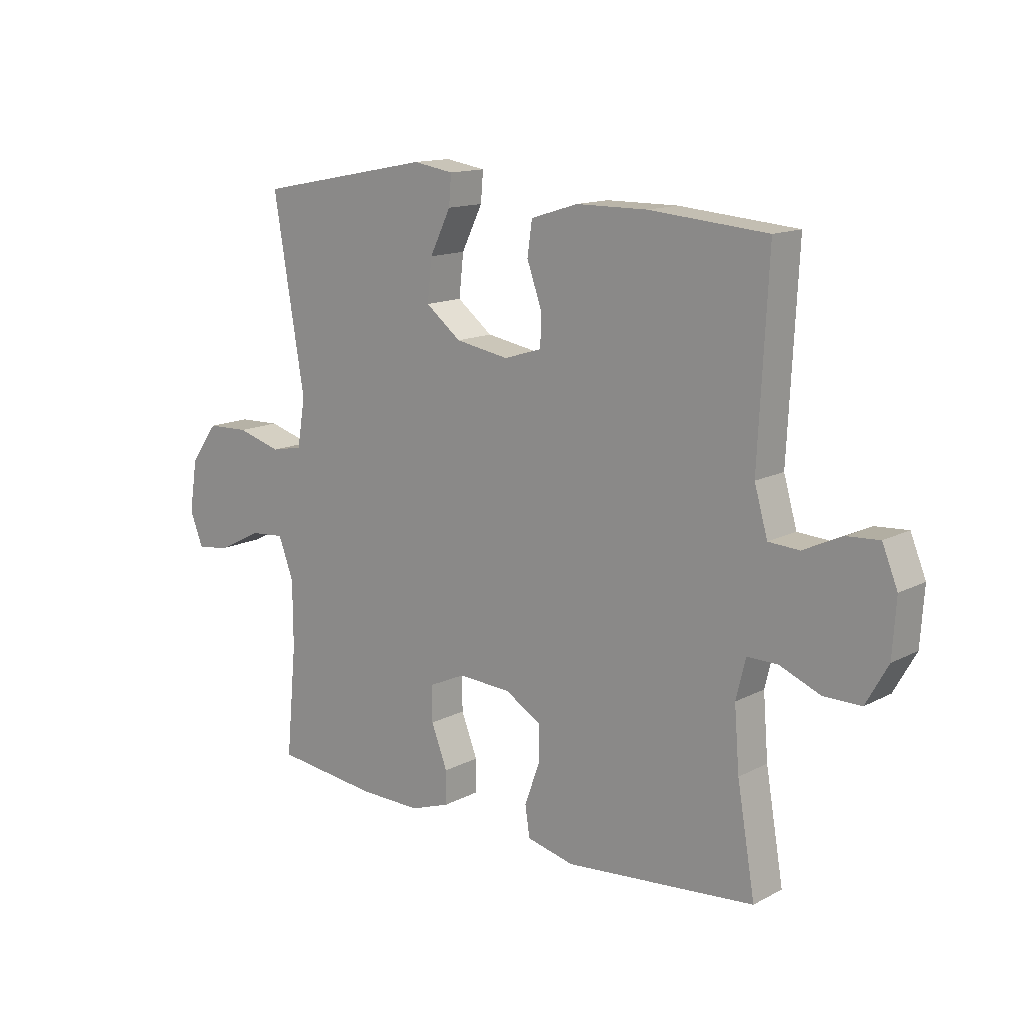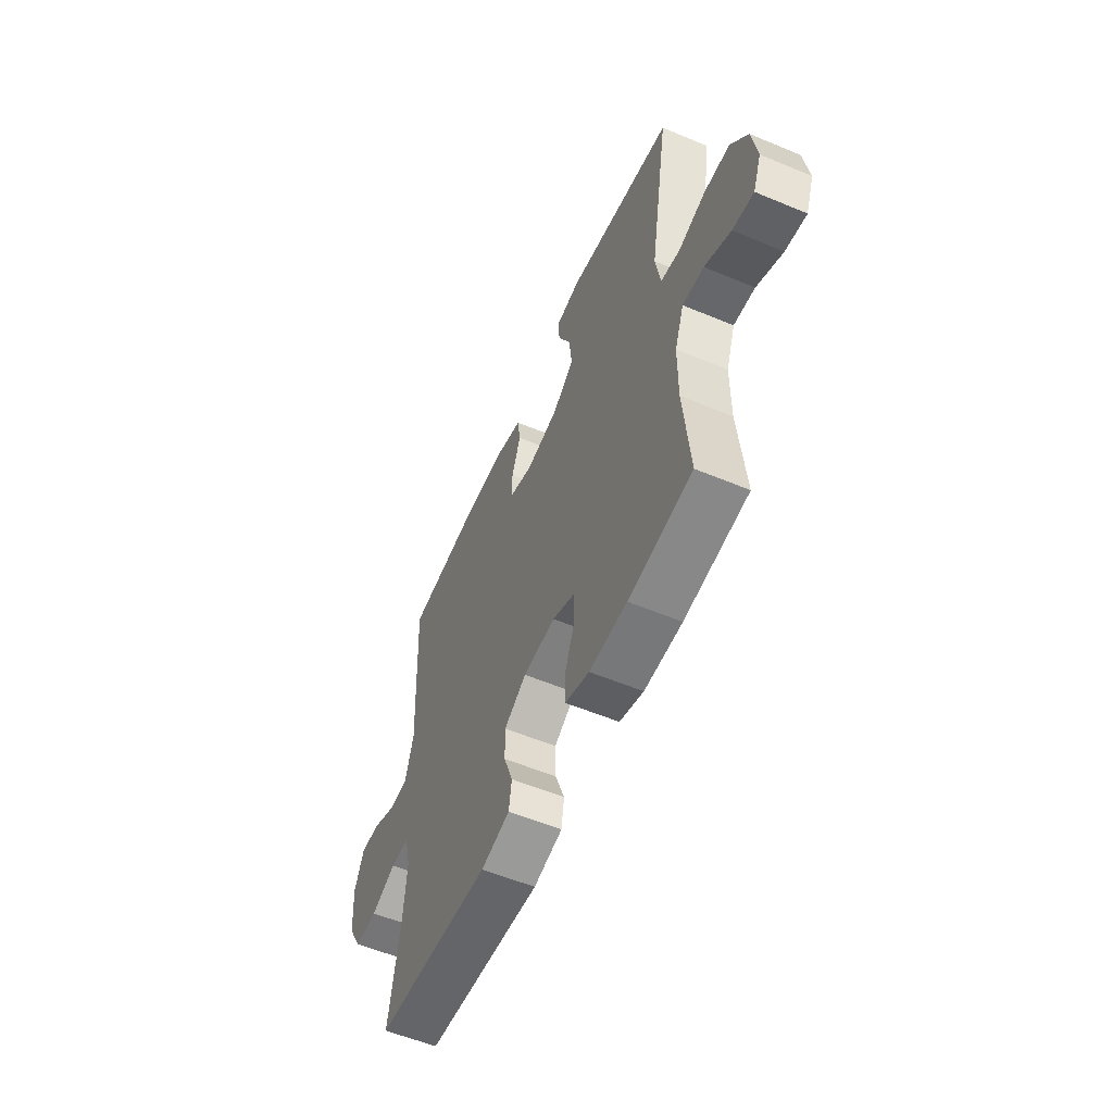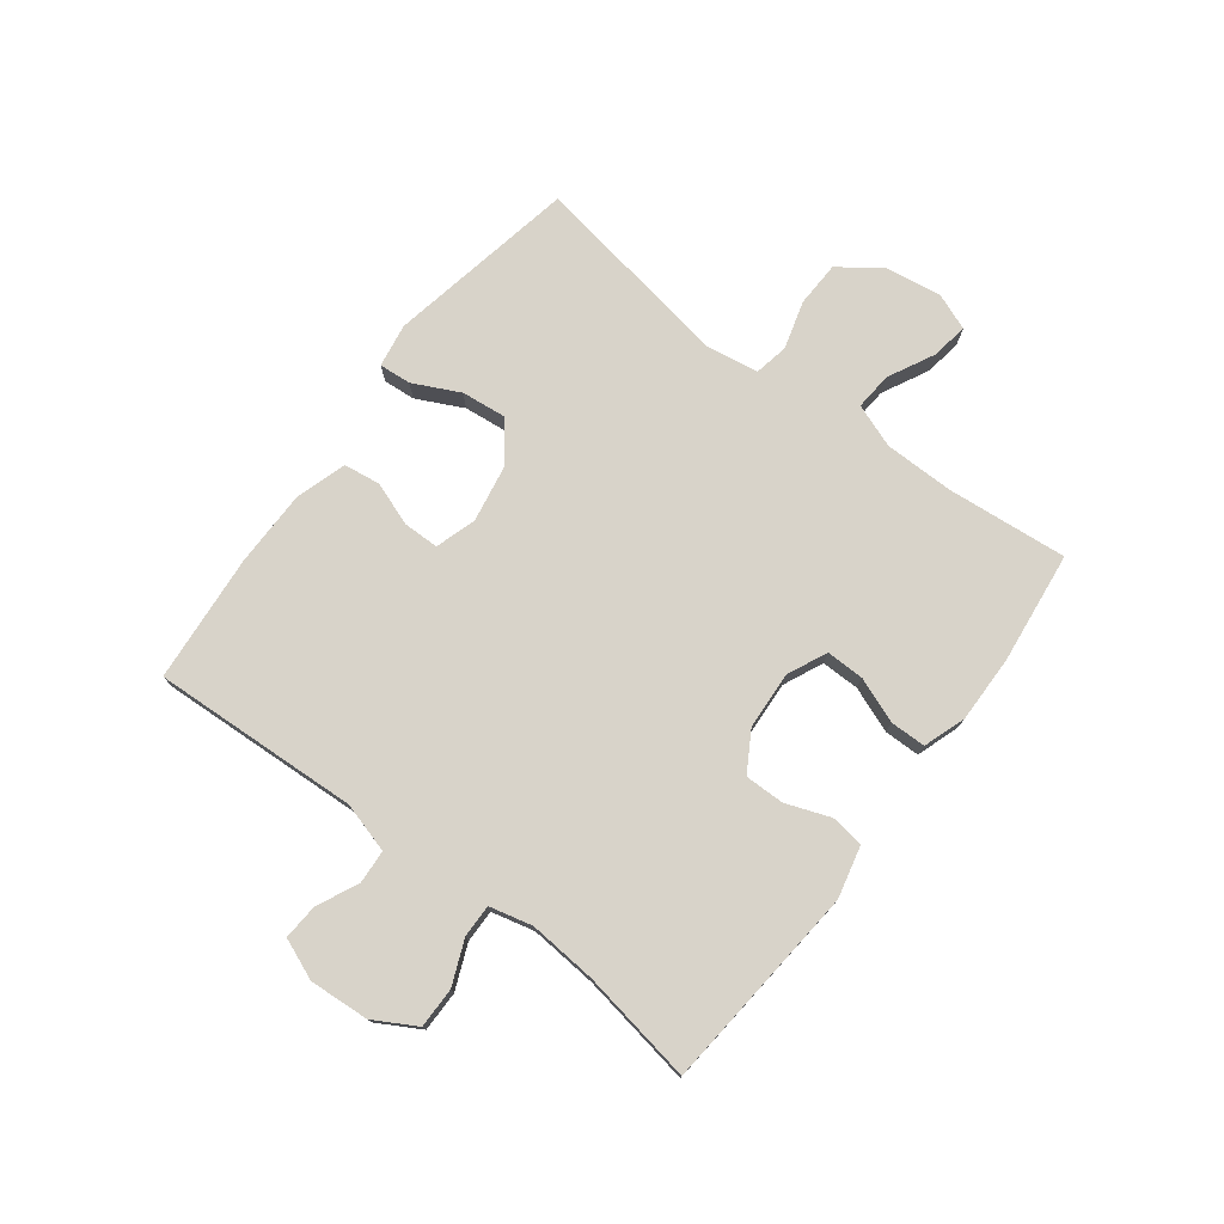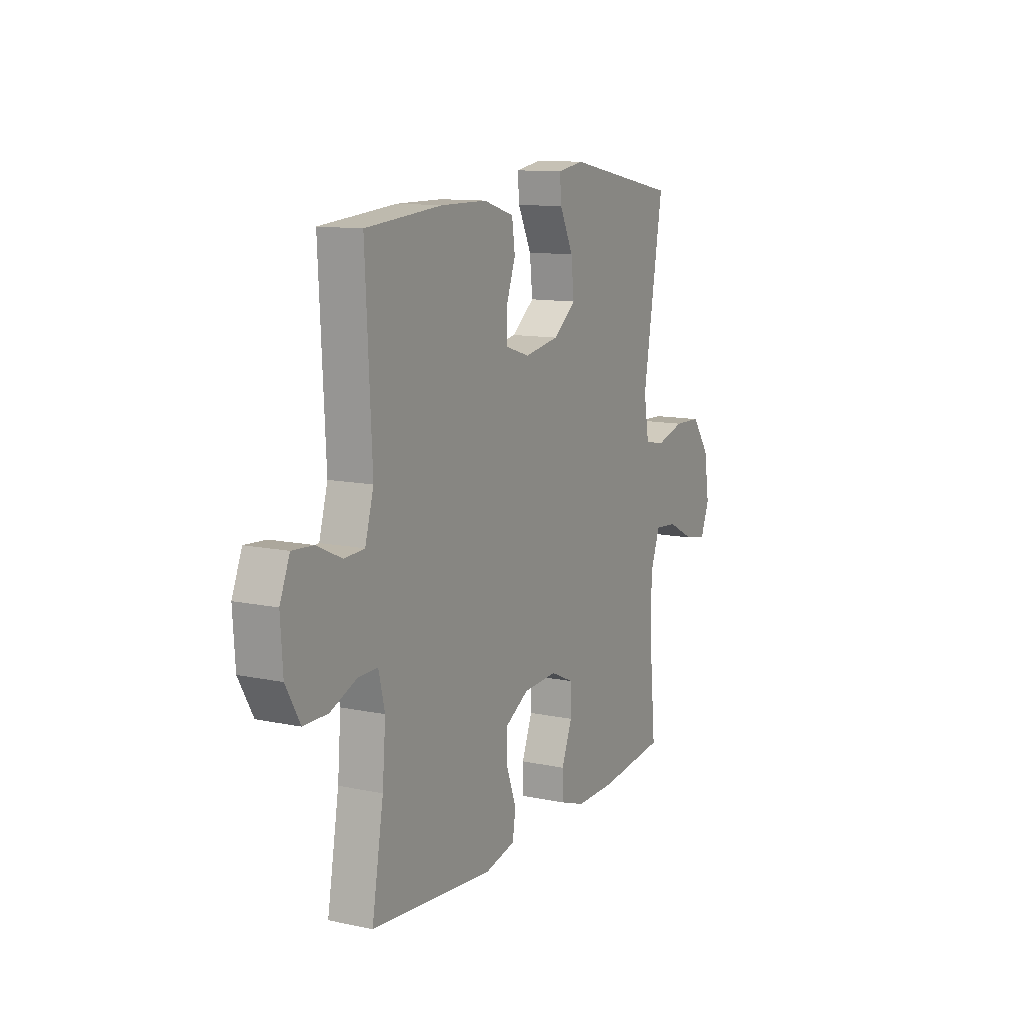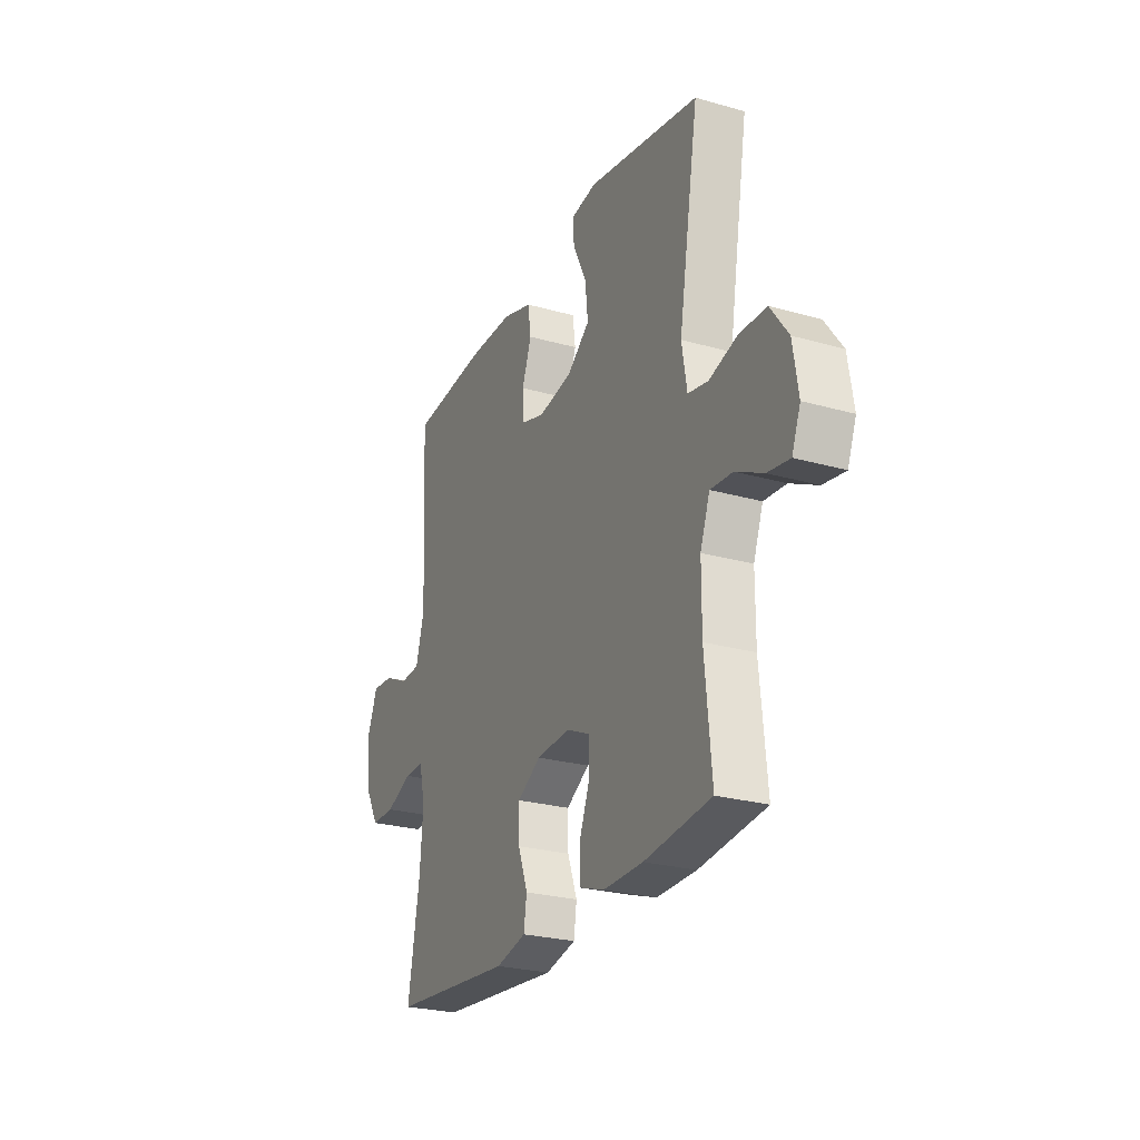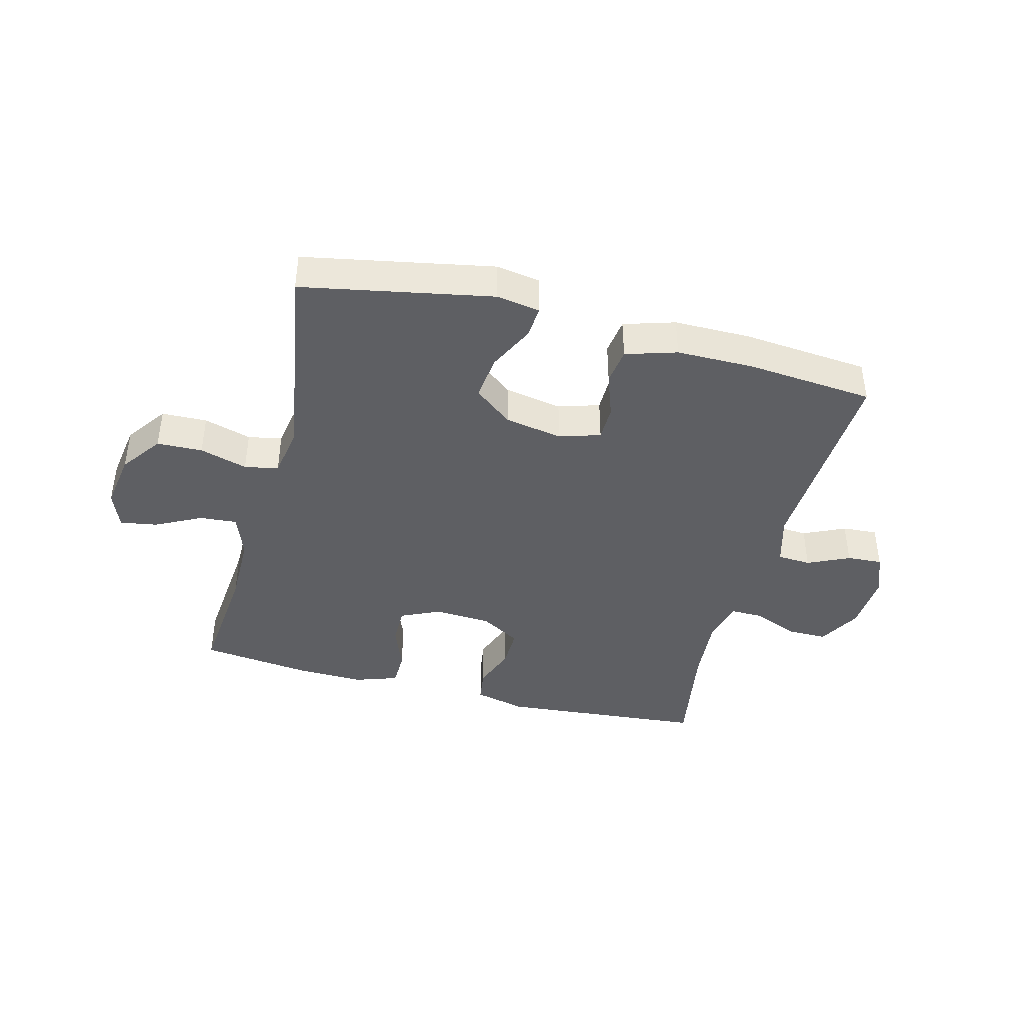
<metadata>
{"format":"obj","ext":"obj","renderer":"f3d","projection":"perspective","resolution":1024,"background":"white","views":[{"elev":13.7,"azim":40.8,"up":"+Z"},{"elev":-56.5,"azim":-113.6,"up":"+Z"},{"elev":76.0,"azim":127.2,"up":"+Y"},{"elev":11.5,"azim":117.3,"up":"+Z"},{"elev":-25.6,"azim":-114.4,"up":"+Z"},{"elev":-41.8,"azim":-14.6,"up":"+Y"}]}
</metadata>
<code>
o path9196
v 0.4661 0.0375 -0.307
v 0.4568 0.0375 -0.1915
v 0.4746 0.0375 -0.1184
v 0.5307 0.0375 -0.119
v 0.6063 0.0375 -0.1503
v 0.6755 0.0375 -0.1504
v 0.7162 0.0375 -0.07832
v 0.7231 0.0375 0.02405
v 0.6947 0.0375 0.09392
v 0.6343 0.0375 0.08996
v 0.5628 0.0375 0.05674
v 0.5055 0.0375 0.06025
v 0.4811 0.0375 0.1461
v 0.4992 0.0375 0.5001
v 0.2809 0.0375 0.5189
v 0.1495 0.0375 0.5183
v 0.06208 0.0375 0.4913
v 0.05346 0.0375 0.4291
v 0.08031 0.0375 0.3533
v 0.07973 0.0375 0.2927
v 0.009567 0.0375 0.2709
v -0.08916 0.0375 0.2883
v -0.1546 0.0375 0.3398
v -0.1462 0.0375 0.4165
v -0.1074 0.0375 0.4955
v -0.103 0.0375 0.5504
v -0.1778 0.0375 0.5626
v -0.5027 0.0375 0.5001
v -0.4447 0.0375 0.1518
v -0.4596 0.0375 0.06331
v -0.5175 0.0375 0.05193
v -0.5992 0.0375 0.07556
v -0.6773 0.0375 0.07293
v -0.728 0.0375 0.003044
v -0.7432 0.0375 -0.09377
v -0.7184 0.0375 -0.1569
v -0.6547 0.0375 -0.1465
v -0.5762 0.0375 -0.1065
v -0.5121 0.0375 -0.1013
v -0.4842 0.0375 -0.176
v -0.4835 0.0375 -0.2968
v -0.5027 0.0375 -0.5016
v -0.3108 0.0375 -0.5239
v -0.1967 0.0375 -0.5257
v -0.1237 0.0375 -0.5007
v -0.123 0.0375 -0.4395
v -0.1529 0.0375 -0.3623
v -0.1537 0.0375 -0.2968
v -0.08551 0.0375 -0.2657
v 0.0121 0.0375 -0.2715
v 0.07982 0.0375 -0.3116
v 0.07864 0.0375 -0.3799
v 0.05096 0.0375 -0.455
v 0.05951 0.0375 -0.5121
v 0.1475 0.0375 -0.533
v 0.4992 0.0375 -0.5016
v 0.4661 -0.0375 -0.307
v 0.4568 -0.0375 -0.1915
v 0.4746 -0.0375 -0.1184
v 0.5307 -0.0375 -0.119
v 0.6063 -0.0375 -0.1503
v 0.6755 -0.0375 -0.1504
v 0.7162 -0.0375 -0.07832
v 0.7231 -0.0375 0.02405
v 0.6947 -0.0375 0.09392
v 0.6343 -0.0375 0.08996
v 0.5628 -0.0375 0.05674
v 0.5055 -0.0375 0.06025
v 0.4811 -0.0375 0.1461
v 0.4992 -0.0375 0.5001
v 0.2809 -0.0375 0.5189
v 0.1495 -0.0375 0.5183
v 0.06208 -0.0375 0.4913
v 0.05346 -0.0375 0.4291
v 0.08031 -0.0375 0.3533
v 0.07973 -0.0375 0.2927
v 0.009567 -0.0375 0.2709
v -0.08916 -0.0375 0.2883
v -0.1546 -0.0375 0.3398
v -0.1462 -0.0375 0.4165
v -0.1074 -0.0375 0.4955
v -0.103 -0.0375 0.5504
v -0.1778 -0.0375 0.5626
v -0.5027 -0.0375 0.5001
v -0.4447 -0.0375 0.1518
v -0.4596 -0.0375 0.06331
v -0.5175 -0.0375 0.05193
v -0.5992 -0.0375 0.07556
v -0.6773 -0.0375 0.07293
v -0.728 -0.0375 0.003044
v -0.7432 -0.0375 -0.09377
v -0.7184 -0.0375 -0.1569
v -0.6547 -0.0375 -0.1465
v -0.5762 -0.0375 -0.1065
v -0.5121 -0.0375 -0.1013
v -0.4842 -0.0375 -0.176
v -0.4835 -0.0375 -0.2968
v -0.5027 -0.0375 -0.5016
v -0.3108 -0.0375 -0.5239
v -0.1967 -0.0375 -0.5257
v -0.1237 -0.0375 -0.5007
v -0.123 -0.0375 -0.4395
v -0.1529 -0.0375 -0.3623
v -0.1537 -0.0375 -0.2968
v -0.08551 -0.0375 -0.2657
v 0.0121 -0.0375 -0.2715
v 0.07982 -0.0375 -0.3116
v 0.07864 -0.0375 -0.3799
v 0.05096 -0.0375 -0.455
v 0.05951 -0.0375 -0.5121
v 0.1475 -0.0375 -0.533
v 0.4992 -0.0375 -0.5016
v 0.05951 0.0375 -0.5121
v 0.05951 0.0375 -0.5121
v 0.1475 0.0375 -0.533
v -0.3108 0.0375 -0.5239
v -0.1967 0.0375 -0.5257
v -0.1237 0.0375 -0.5007
v -0.1237 0.0375 -0.5007
v -0.5027 0.0375 -0.5016
v -0.5027 0.0375 -0.5016
v 0.05096 0.0375 -0.455
v 0.4992 0.0375 -0.5016
v 0.4992 0.0375 -0.5016
v -0.123 0.0375 -0.4395
v 0.07864 0.0375 -0.3799
v -0.1529 0.0375 -0.3623
v 0.4661 0.0375 -0.307
v -0.4835 0.0375 -0.2968
v 0.07982 0.0375 -0.3116
v 0.07982 0.0375 -0.3116
v -0.1537 0.0375 -0.2968
v -0.1537 0.0375 -0.2968
v 0.0121 0.0375 -0.2715
v 0.4568 0.0375 -0.1915
v -0.08551 0.0375 -0.2657
v -0.4842 0.0375 -0.176
v 0.4746 0.0375 -0.1184
v 0.4746 0.0375 -0.1184
v -0.5121 0.0375 -0.1013
v -0.5121 0.0375 -0.1013
v -0.7432 0.0375 -0.09377
v -0.7184 0.0375 -0.1569
v -0.7184 0.0375 -0.1569
v -0.6547 0.0375 -0.1465
v 0.6063 0.0375 -0.1503
v 0.6755 0.0375 -0.1504
v 0.6755 0.0375 -0.1504
v 0.7162 0.0375 -0.07832
v 0.5307 0.0375 -0.119
v -0.5762 0.0375 -0.1065
v -0.728 0.0375 0.003044
v 0.7231 0.0375 0.02405
v -0.6773 0.0375 0.07293
v 0.6947 0.0375 0.09392
v 0.6947 0.0375 0.09392
v -0.5992 0.0375 0.07556
v -0.5175 0.0375 0.05193
v -0.4596 0.0375 0.06331
v -0.4596 0.0375 0.06331
v 0.5628 0.0375 0.05674
v 0.5055 0.0375 0.06025
v 0.5055 0.0375 0.06025
v 0.6343 0.0375 0.08996
v 0.4811 0.0375 0.1461
v -0.4447 0.0375 0.1518
v 0.009567 0.0375 0.2709
v -0.08916 0.0375 0.2883
v 0.07973 0.0375 0.2927
v 0.07973 0.0375 0.2927
v -0.1546 0.0375 0.3398
v 0.08031 0.0375 0.3533
v -0.1462 0.0375 0.4165
v 0.05346 0.0375 0.4291
v -0.5027 0.0375 0.5001
v -0.5027 0.0375 0.5001
v -0.1074 0.0375 0.4955
v 0.06208 0.0375 0.4913
v 0.06208 0.0375 0.4913
v 0.4992 0.0375 0.5001
v 0.4992 0.0375 0.5001
v 0.1495 0.0375 0.5183
v -0.103 0.0375 0.5504
v -0.103 0.0375 0.5504
v 0.2809 0.0375 0.5189
v -0.1778 0.0375 0.5626
v 0.05951 -0.0375 -0.5121
v 0.05951 -0.0375 -0.5121
v 0.1475 -0.0375 -0.533
v -0.3108 -0.0375 -0.5239
v -0.1967 -0.0375 -0.5257
v -0.1237 -0.0375 -0.5007
v -0.1237 -0.0375 -0.5007
v -0.5027 -0.0375 -0.5016
v -0.5027 -0.0375 -0.5016
v 0.05096 -0.0375 -0.455
v 0.4992 -0.0375 -0.5016
v 0.4992 -0.0375 -0.5016
v -0.123 -0.0375 -0.4395
v 0.07864 -0.0375 -0.3799
v -0.1529 -0.0375 -0.3623
v 0.4661 -0.0375 -0.307
v -0.4835 -0.0375 -0.2968
v 0.07982 -0.0375 -0.3116
v 0.07982 -0.0375 -0.3116
v -0.1537 -0.0375 -0.2968
v -0.1537 -0.0375 -0.2968
v 0.0121 -0.0375 -0.2715
v 0.4568 -0.0375 -0.1915
v -0.08551 -0.0375 -0.2657
v -0.4842 -0.0375 -0.176
v 0.4746 -0.0375 -0.1184
v 0.4746 -0.0375 -0.1184
v -0.5121 -0.0375 -0.1013
v -0.5121 -0.0375 -0.1013
v -0.7432 -0.0375 -0.09377
v -0.7184 -0.0375 -0.1569
v -0.7184 -0.0375 -0.1569
v -0.6547 -0.0375 -0.1465
v 0.6063 -0.0375 -0.1503
v 0.6755 -0.0375 -0.1504
v 0.6755 -0.0375 -0.1504
v 0.7162 -0.0375 -0.07832
v 0.5307 -0.0375 -0.119
v -0.5762 -0.0375 -0.1065
v -0.728 -0.0375 0.003044
v 0.7231 -0.0375 0.02405
v -0.6773 -0.0375 0.07293
v 0.6947 -0.0375 0.09392
v 0.6947 -0.0375 0.09392
v -0.5992 -0.0375 0.07556
v -0.5175 -0.0375 0.05193
v -0.4596 -0.0375 0.06331
v -0.4596 -0.0375 0.06331
v 0.5628 -0.0375 0.05674
v 0.5055 -0.0375 0.06025
v 0.5055 -0.0375 0.06025
v 0.6343 -0.0375 0.08996
v 0.4811 -0.0375 0.1461
v -0.4447 -0.0375 0.1518
v 0.009567 -0.0375 0.2709
v -0.08916 -0.0375 0.2883
v 0.07973 -0.0375 0.2927
v 0.07973 -0.0375 0.2927
v -0.1546 -0.0375 0.3398
v 0.08031 -0.0375 0.3533
v -0.1462 -0.0375 0.4165
v 0.05346 -0.0375 0.4291
v -0.5027 -0.0375 0.5001
v -0.5027 -0.0375 0.5001
v -0.1074 -0.0375 0.4955
v 0.06208 -0.0375 0.4913
v 0.06208 -0.0375 0.4913
v 0.4992 -0.0375 0.5001
v 0.4992 -0.0375 0.5001
v 0.1495 -0.0375 0.5183
v -0.103 -0.0375 0.5504
v -0.103 -0.0375 0.5504
v 0.2809 -0.0375 0.5189
v -0.1778 -0.0375 0.5626
f 236 224 235
f 219 216 217
f 223 235 220
f 246 256 248
f 227 235 223
f 226 225 231
f 235 227 238
f 214 211 233
f 190 191 201
f 203 206 211
f 210 233 206
f 257 260 251
f 208 204 212
f 206 203 201
f 212 204 209
f 202 189 197
f 224 236 212
f 190 203 194
f 214 232 225
f 248 256 252
f 251 260 247
f 236 243 212
f 233 242 240
f 247 249 245
f 260 249 247
f 231 225 232
f 242 233 210
f 190 201 203
f 202 200 189
f 259 239 254
f 201 191 199
f 256 246 259
f 189 196 187
f 259 243 239
f 243 208 212
f 242 210 241
f 232 214 233
f 199 191 192
f 223 220 221
f 220 235 224
f 241 210 208
f 238 227 229
f 202 204 200
f 240 245 249
f 200 196 189
f 228 226 231
f 245 240 242
f 259 246 243
f 233 211 206
f 239 243 236
f 216 219 226
f 225 226 219
f 209 204 202
f 241 208 243
f 114 55 111 188
f 43 44 100 99
f 44 119 193 100
f 121 43 99 195
f 53 54 110 109
f 55 124 198 111
f 45 46 102 101
f 52 53 109 108
f 46 47 103 102
f 56 1 57 112
f 41 42 98 97
f 131 52 108 205
f 47 133 207 103
f 50 51 107 106
f 1 2 58 57
f 48 49 105 104
f 40 41 97 96
f 49 50 106 105
f 2 139 213 58
f 141 40 96 215
f 35 144 218 91
f 36 37 93 92
f 5 148 222 61
f 6 7 63 62
f 4 5 61 60
f 37 38 94 93
f 3 4 60 59
f 38 39 95 94
f 34 35 91 90
f 7 8 64 63
f 33 34 90 89
f 8 156 230 64
f 32 33 89 88
f 31 32 88 87
f 160 31 87 234
f 11 163 237 67
f 10 11 67 66
f 9 10 66 65
f 12 13 69 68
f 29 30 86 85
f 21 22 78 77
f 170 21 77 244
f 22 23 79 78
f 19 20 76 75
f 23 24 80 79
f 18 19 75 74
f 176 29 85 250
f 24 25 81 80
f 179 18 74 253
f 13 181 255 69
f 16 17 73 72
f 25 184 258 81
f 15 16 72 71
f 14 15 71 70
f 27 28 84 83
f 26 27 83 82
f 162 161 150
f 145 143 142
f 149 146 161
f 172 174 182
f 153 149 161
f 152 157 151
f 161 164 153
f 140 159 137
f 116 127 117
f 129 137 132
f 136 132 159
f 183 177 186
f 134 138 130
f 132 127 129
f 138 135 130
f 128 123 115
f 150 138 162
f 116 120 129
f 140 151 158
f 174 178 182
f 177 173 186
f 162 138 169
f 159 166 168
f 173 171 175
f 186 173 175
f 157 158 151
f 168 136 159
f 116 129 127
f 128 115 126
f 185 180 165
f 127 125 117
f 182 185 172
f 115 113 122
f 185 165 169
f 169 138 134
f 168 167 136
f 158 159 140
f 125 118 117
f 149 147 146
f 146 150 161
f 167 134 136
f 164 155 153
f 128 126 130
f 166 175 171
f 126 115 122
f 154 157 152
f 171 168 166
f 185 169 172
f 159 132 137
f 165 162 169
f 142 152 145
f 151 145 152
f 135 128 130
f 167 169 134

</code>
